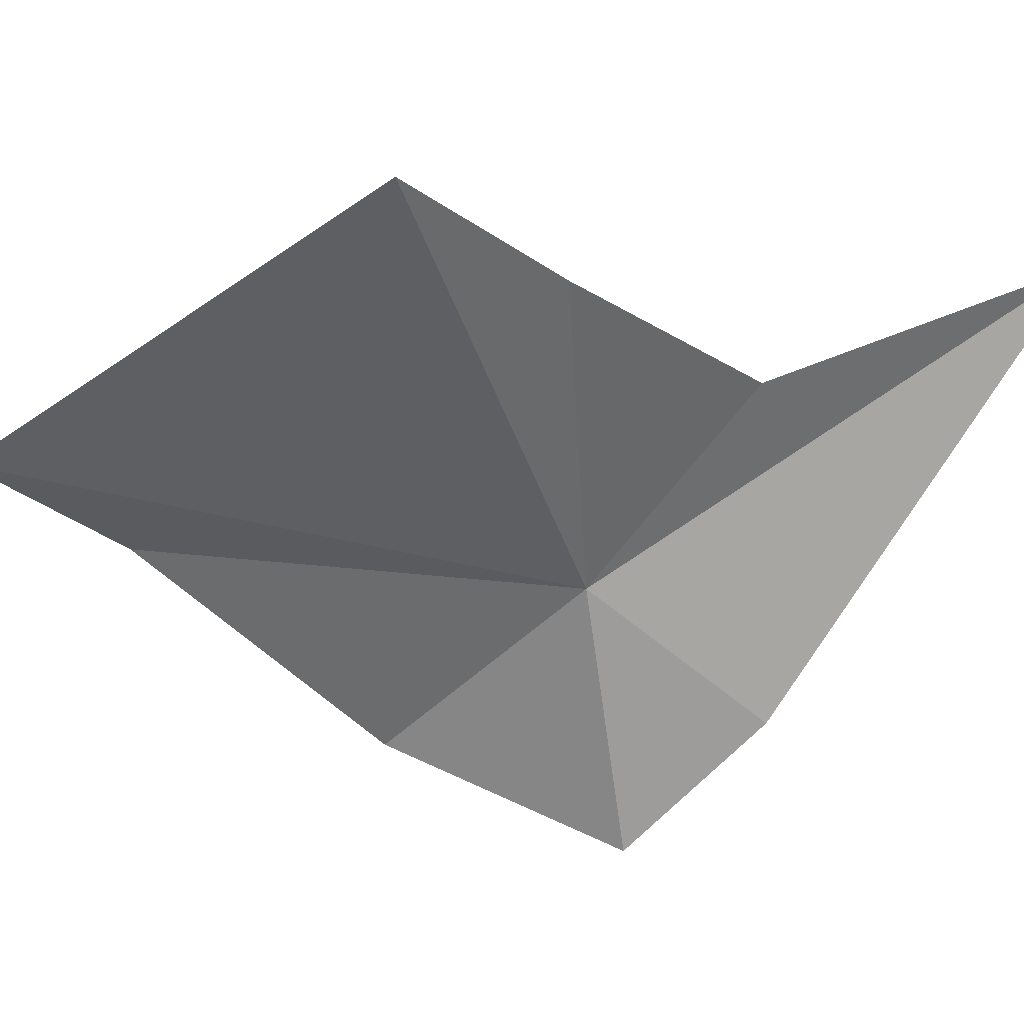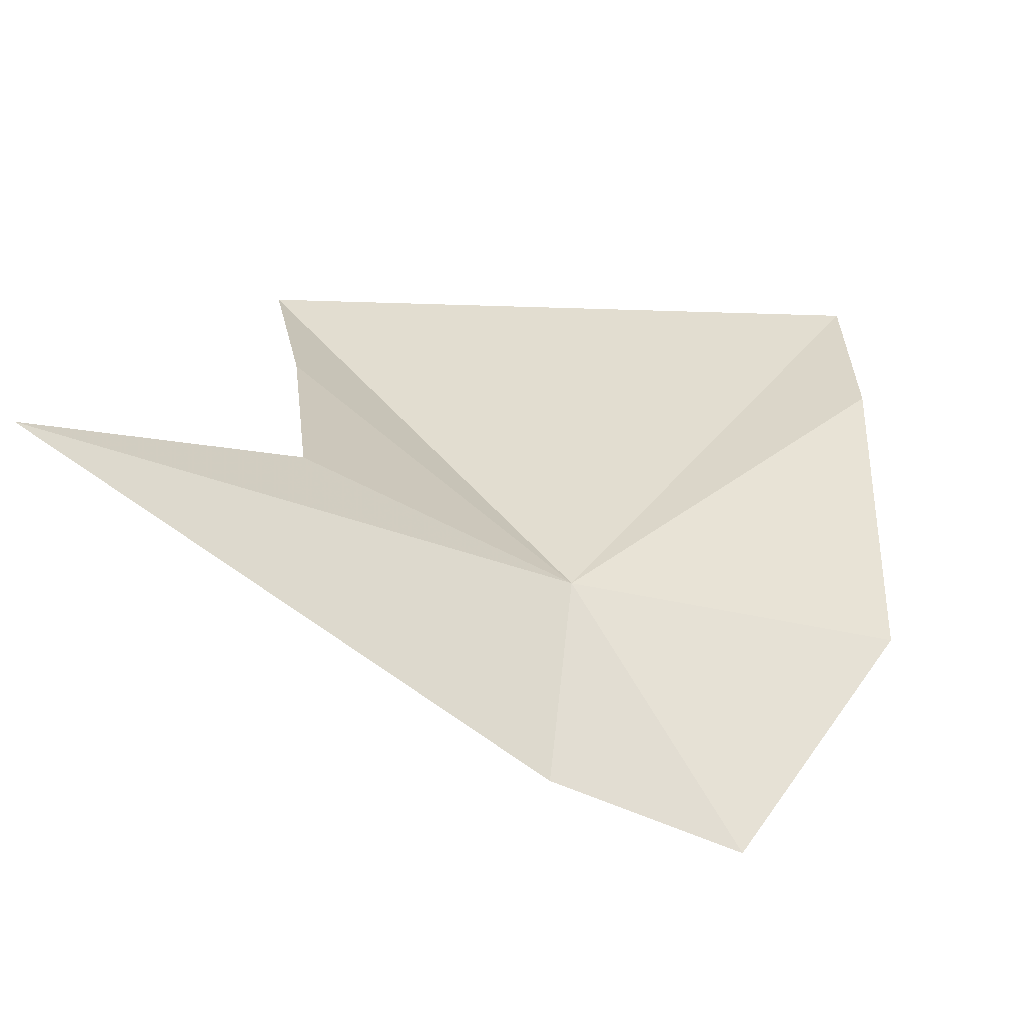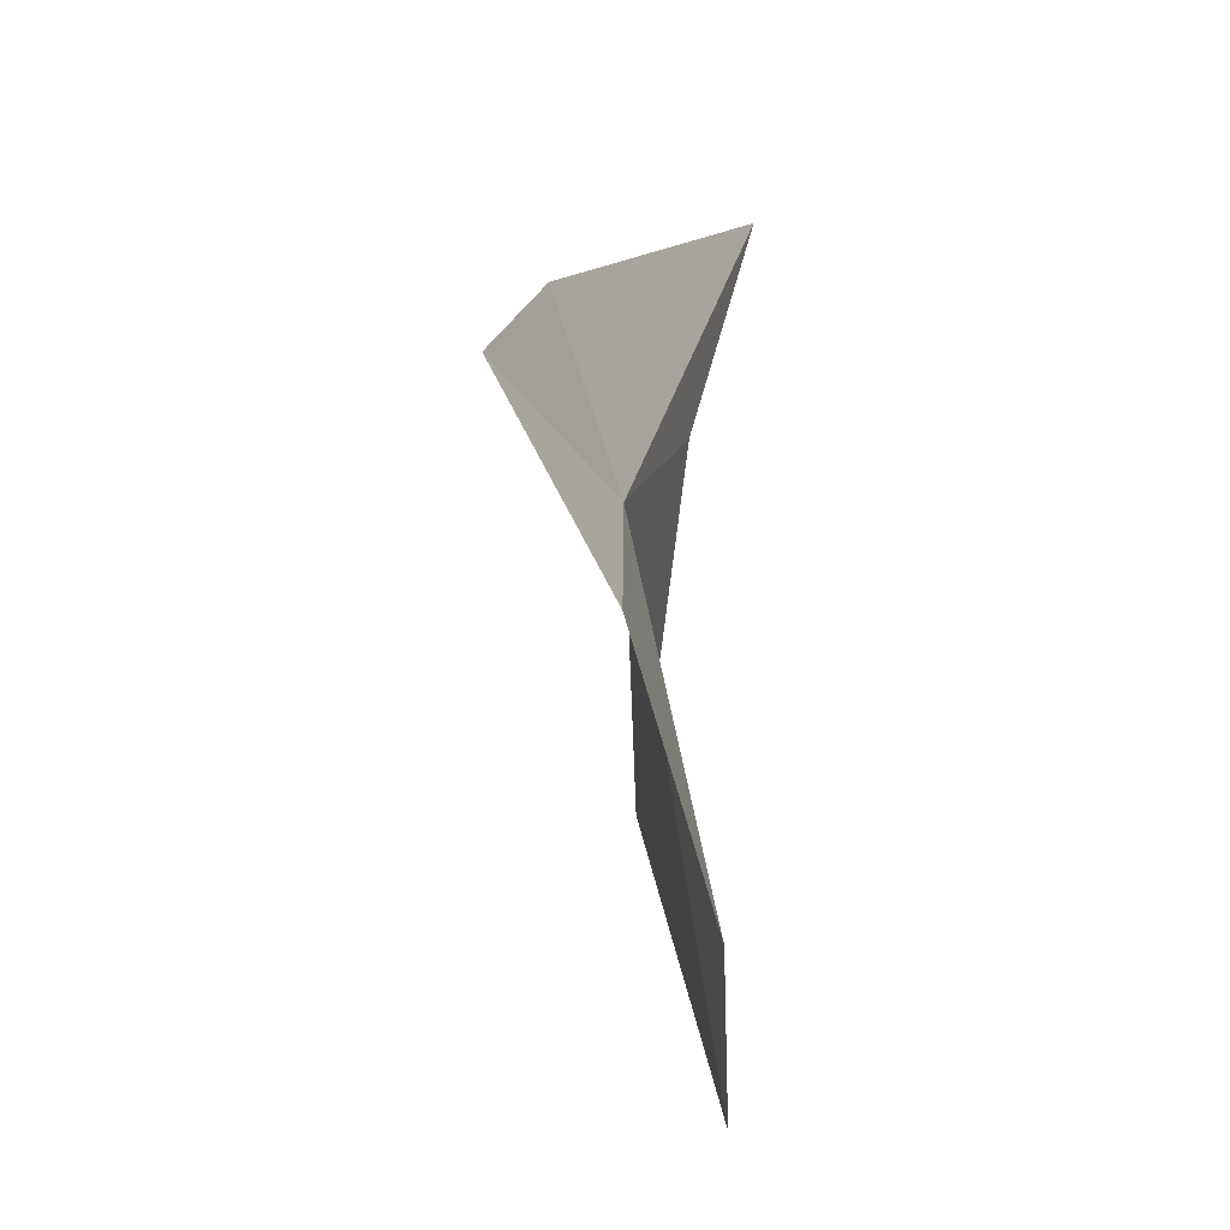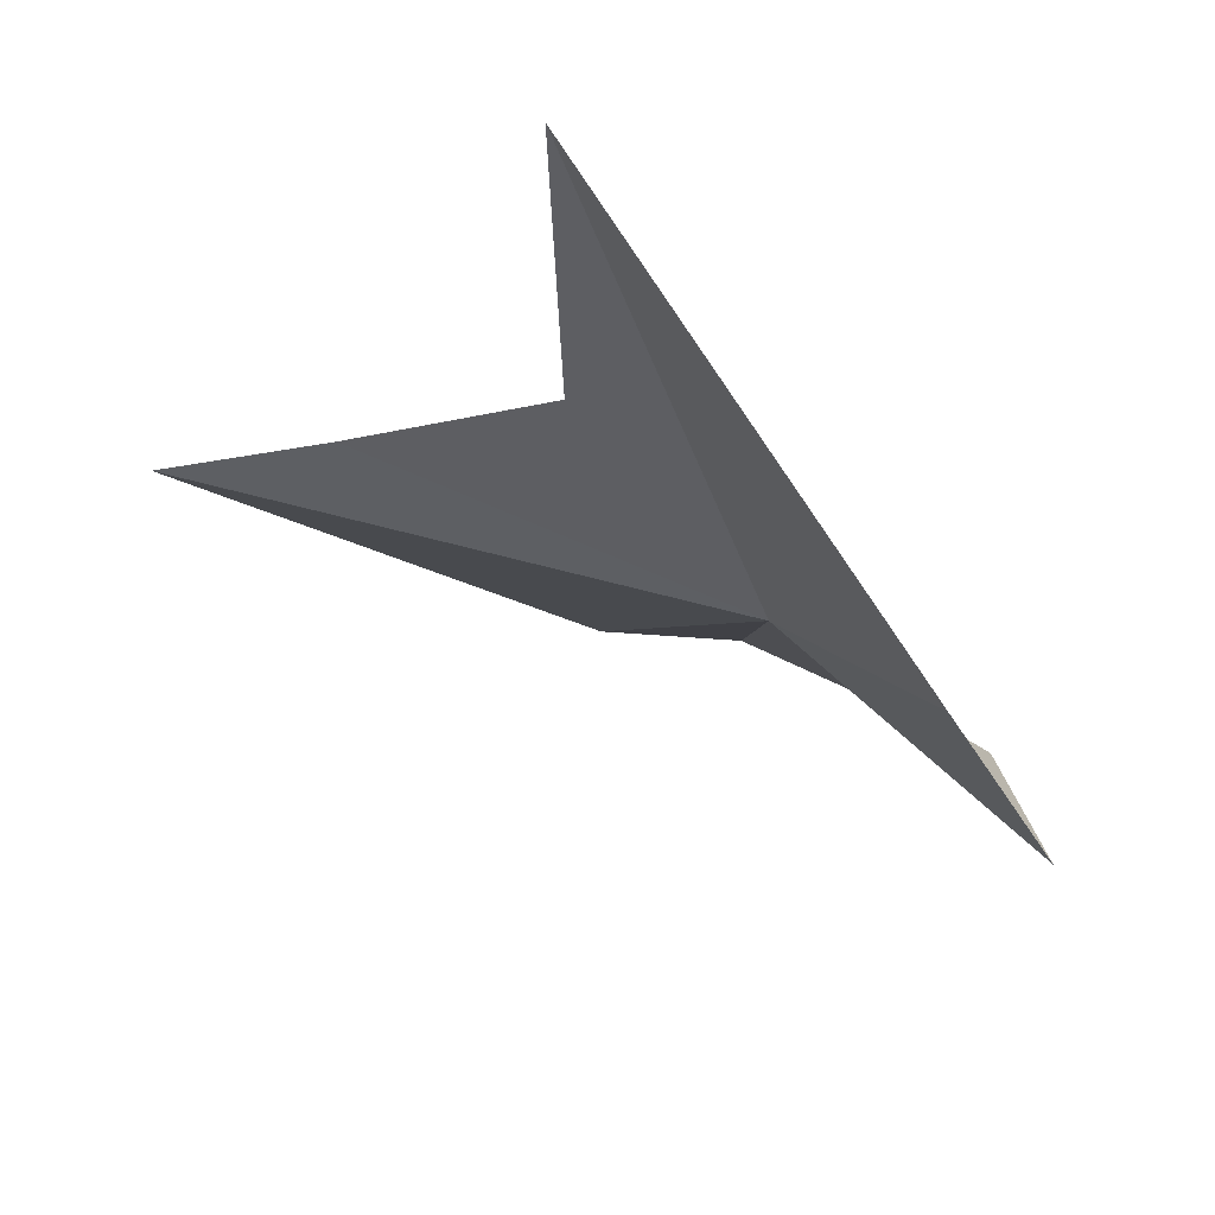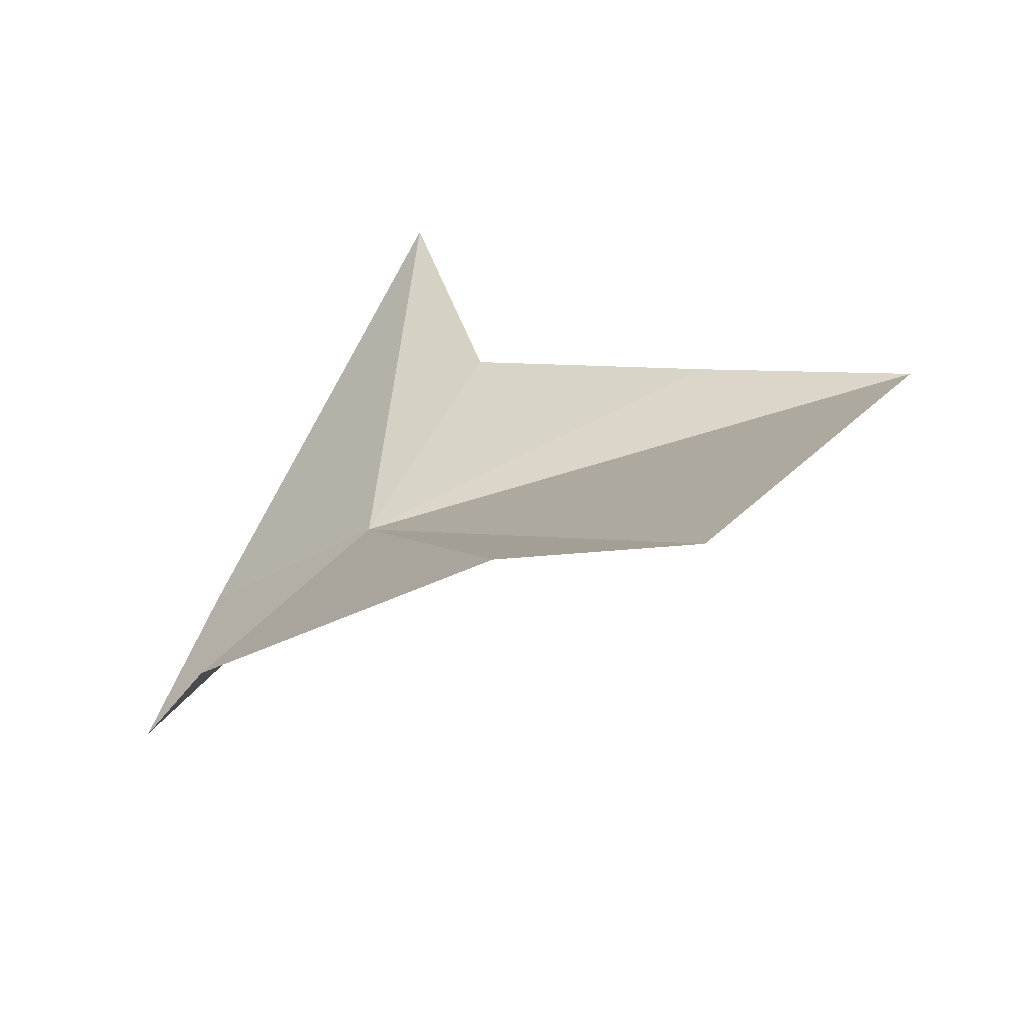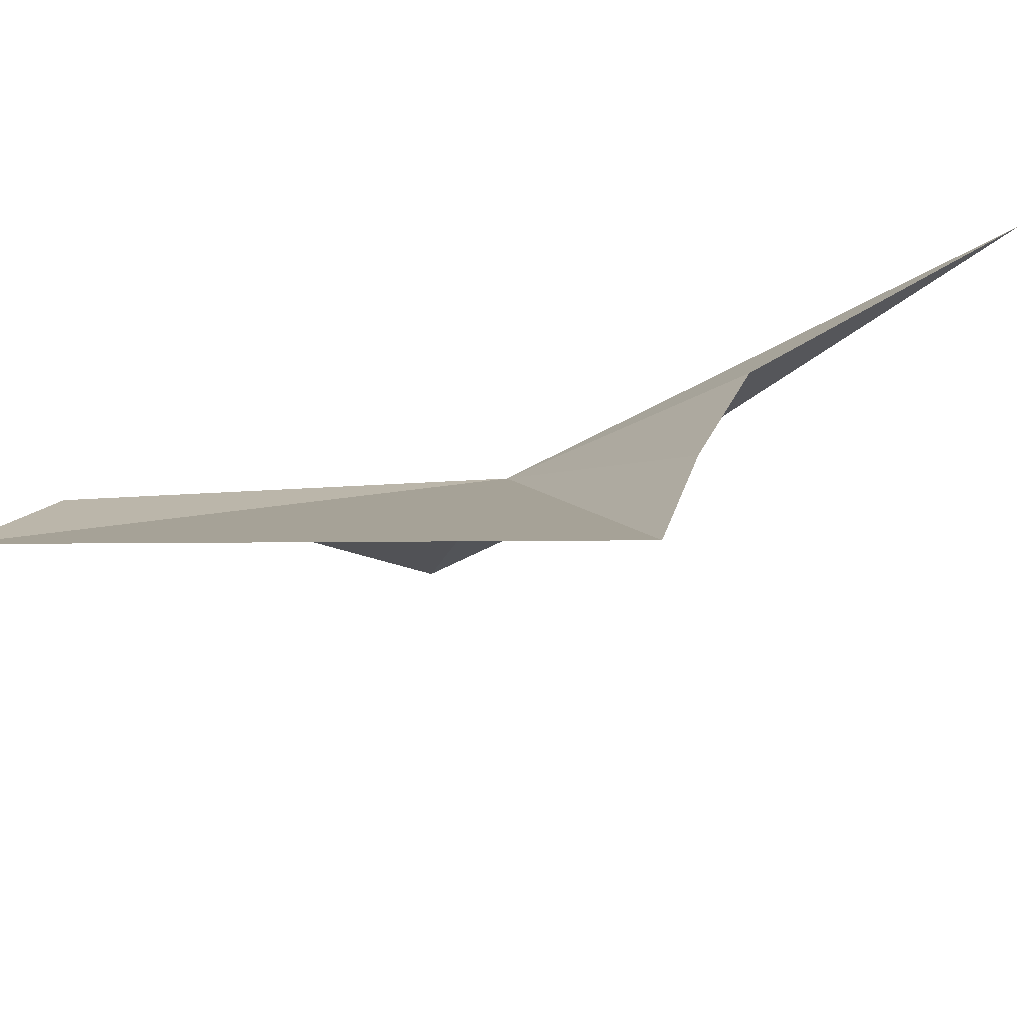
<metadata>
{"format":"obj","ext":"obj","renderer":"f3d","projection":"perspective","resolution":1024,"background":"white","views":[{"elev":-28.1,"azim":-97.4,"up":"+Y"},{"elev":19.9,"azim":28.3,"up":"+Y"},{"elev":-14.1,"azim":74.0,"up":"+Z"},{"elev":-10.7,"azim":-13.1,"up":"+Y"},{"elev":11.2,"azim":151.8,"up":"+Y"},{"elev":22.7,"azim":-131.0,"up":"+Y"}]}
</metadata>
<code>
v -8.02 -3.242 1.229
v -8.254 -3.038 1.605
v -7.952 -3.327 1.395
v -7.81 -3.304 1.078
v -7.844 -3.408 1.287
v -7.932 -3.185 0.843
v -8.187 -3.129 1.35
v -8.306 -3.121 1.173
v -8.014 -3.156 0.702
v -8.417 -3.114 1.028
f 1 2 3
f 1 5 4
f 1 4 6
f 1 3 5
f 1 8 7
f 1 6 9
f 1 7 2
f 1 10 8
f 1 9 10

</code>
